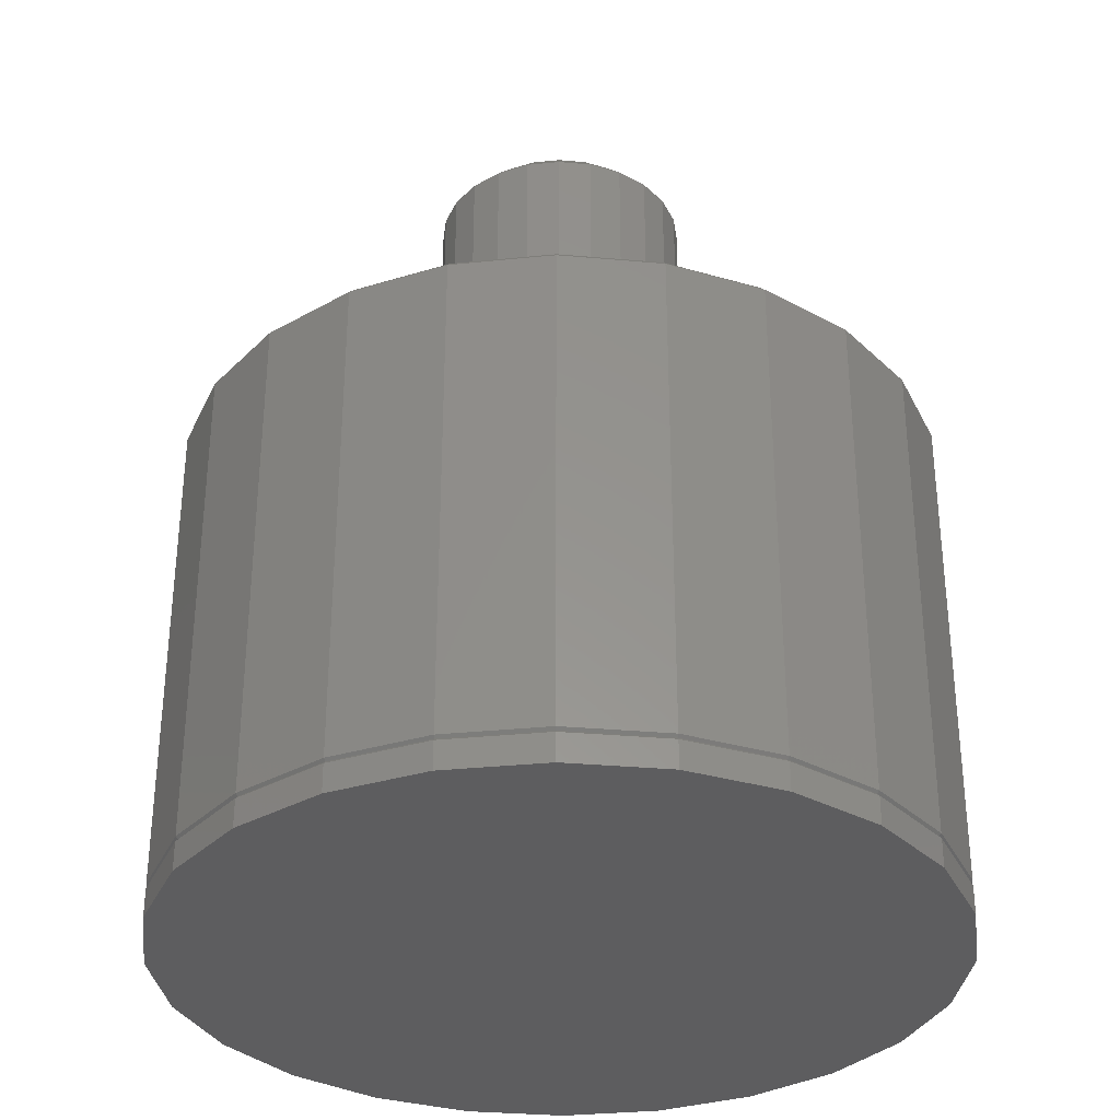
<metadata>
{"format":"stl","ext":"stl","renderer":"f3d","projection":"perspective","resolution":1024,"background":"white","views":[{"elev":-32.9,"azim":105.5,"up":"+Y"}]}
</metadata>
<code>
# stl→obj: 420 verts, 836 faces
v 0 20.7 14.72
v 3.809 20.7 14.22
v -3.809 20.7 14.22
v 7.359 20.7 12.75
v -7.359 20.7 12.75
v 10.41 20.7 10.41
v -10.41 20.7 10.41
v 12.75 20.7 7.359
v -12.75 20.7 7.359
v -0 20.7 4
v -1.035 20.7 3.864
v 2.828 20.7 2.828
v 2 20.7 3.464
v 14.22 20.7 3.809
v 1.035 20.7 3.864
v 3.864 20.7 -1.035
v 4 20.7 0
v 14.72 20.7 0
v 3.864 20.7 1.035
v 3.464 20.7 2
v 14.22 20.7 -3.809
v 2 20.7 -3.464
v 2.828 20.7 -2.828
v 3.464 20.7 -2
v -12.75 20.7 -7.359
v -14.22 20.7 -3.809
v 12.75 20.7 -7.359
v -0 20.7 -4
v 1.035 20.7 -3.864
v -14.22 20.7 3.809
v -2 20.7 3.464
v -2.828 20.7 2.828
v -3.464 20.7 2
v -3.864 20.7 1.035
v -14.72 20.7 0
v -4 20.7 0
v -3.864 20.7 -1.035
v -3.464 20.7 -2
v -2.828 20.7 -2.828
v -2 20.7 -3.464
v -1.035 20.7 -3.864
v -0 20.7 -14.72
v -3.809 20.7 -14.22
v 3.809 20.7 -14.22
v -7.359 20.7 -12.75
v 7.359 20.7 -12.75
v -10.41 20.7 -10.41
v 10.41 20.7 -10.41
v 0 34.5 4.08
v 1.056 34.5 3.941
v -1.056 34.5 3.941
v 2.04 34.5 3.533
v -2.04 34.5 3.533
v 2.885 34.5 2.885
v -2.885 34.5 2.885
v 0 34.5 2.5
v -0.647 34.5 2.415
v 2.165 34.5 1.25
v 1.768 34.5 1.768
v 3.533 34.5 2.04
v 1.25 34.5 2.165
v 0.647 34.5 2.415
v 2.415 34.5 -0.647
v 2.5 34.5 0
v 4.08 34.5 0
v 2.415 34.5 0.647
v 3.941 34.5 1.056
v 3.941 34.5 -1.056
v 3.533 34.5 -2.04
v 1.768 34.5 -1.768
v 2.165 34.5 -1.25
v 2.885 34.5 -2.885
v -0 34.5 -2.5
v 0.647 34.5 -2.415
v 1.25 34.5 -2.165
v -1.25 34.5 2.165
v -1.768 34.5 1.768
v -3.533 34.5 2.04
v -2.5 34.5 0
v -4.08 34.5 0
v -2.415 34.5 0.647
v -3.941 34.5 1.056
v -2.165 34.5 1.25
v -2.415 34.5 -0.647
v -2.165 34.5 -1.25
v -3.941 34.5 -1.056
v -1.768 34.5 -1.768
v -1.25 34.5 -2.165
v -3.533 34.5 -2.04
v -0.647 34.5 -2.415
v -2.885 34.5 -2.885
v -0 34.5 -4.08
v -1.056 34.5 -3.941
v 1.056 34.5 -3.941
v -2.04 34.5 -3.533
v 2.04 34.5 -3.533
v -0 22.8 -4
v 1.035 22.8 -3.864
v -0 29.5 -2.067
v 0.535 29.5 -1.997
v 0.535 34.07 -1.997
v -0 34.07 -2.067
v -0.535 29.5 -1.997
v -1.034 29.5 -1.79
v -1.462 29.5 -1.462
v -1.79 29.5 -1.034
v -1.997 29.5 -0.535
v -2.067 29.5 0
v -1.997 29.5 0.535
v -1.79 29.5 1.034
v -1.462 29.5 1.462
v -1.034 29.5 1.79
v -0.535 29.5 1.997
v 0 29.5 2.067
v 0.535 29.5 1.997
v 1.034 29.5 1.79
v 1.462 29.5 1.462
v 1.79 29.5 1.034
v 1.997 29.5 0.535
v 2.067 29.5 -0
v 1.997 29.5 -0.535
v 1.79 29.5 -1.034
v 1.462 29.5 -1.462
v 1.034 29.5 -1.79
v 1.294 33.58 -4.83
v 1.294 23.51 -4.83
v -0 23.51 -5
v -0 33.58 -5
v 1.111 22.8 -4.147
v -0 22.8 -4.293
v -1.111 22.8 4.147
v -2.146 22.8 3.718
v -1.035 22.8 3.864
v 0 22.8 4
v 1.111 22.8 4.147
v -0 22.8 4.293
v -4 22.8 0
v -3.864 22.8 1.035
v -4.147 22.8 1.111
v -3.464 22.8 2
v -3.718 22.8 2.146
v -2.828 22.8 2.828
v -3.035 22.8 3.035
v -2 22.8 3.464
v -1.035 22.8 -3.864
v -2.146 22.8 -3.718
v -2 22.8 -3.464
v -3.035 22.8 -3.035
v -2.828 22.8 -2.828
v -3.718 22.8 -2.146
v -3.464 22.8 -2
v -4.147 22.8 -1.111
v -3.864 22.8 -1.035
v -4.293 22.8 0
v -1.111 22.8 -4.147
v 2.146 22.8 -3.718
v 4 22.8 0
v 4.293 22.8 0
v 3.864 22.8 1.035
v 4.147 22.8 1.111
v 3.464 22.8 2
v 3.718 22.8 2.146
v 2.828 22.8 2.828
v 3.035 22.8 3.035
v 2 22.8 3.464
v 2.146 22.8 3.718
v 1.035 22.8 3.864
v 2 22.8 -3.464
v 3.035 22.8 -3.035
v 2.828 22.8 -2.828
v 3.718 22.8 -2.146
v 3.464 22.8 -2
v 4.147 22.8 -1.111
v 3.864 22.8 -1.035
v 1.034 34.07 -1.79
v 2.5 33.58 -4.33
v 2.5 23.51 -4.33
v 1.462 34.07 -1.462
v 3.535 33.58 -3.535
v 3.535 23.51 -3.535
v 1.79 34.07 -1.034
v 4.33 23.51 -2.5
v 4.33 33.58 -2.5
v 1.997 34.07 -0.535
v 4.83 23.51 -1.294
v 4.83 33.58 -1.294
v 2.067 34.07 -0
v 5 33.58 0
v 5 23.51 0
v 1.997 34.07 0.535
v 4.83 33.58 1.294
v 4.83 23.51 1.294
v 1.79 34.07 1.034
v 4.33 33.58 2.5
v 4.33 23.51 2.5
v 1.462 34.07 1.462
v 3.535 33.58 3.535
v 3.535 23.51 3.535
v 1.034 34.07 1.79
v 2.5 33.58 4.33
v 2.5 23.51 4.33
v 0.535 34.07 1.997
v 1.294 33.58 4.83
v 1.294 23.51 4.83
v 0 34.07 2.067
v 0 33.58 5
v 0 23.51 5
v -0.535 34.07 1.997
v -1.294 33.58 4.83
v -1.294 23.51 4.83
v -1.034 34.07 1.79
v -2.5 33.58 4.33
v -2.5 23.51 4.33
v -1.462 34.07 1.462
v -3.535 33.58 3.535
v -3.535 23.51 3.535
v -1.79 34.07 1.034
v -4.33 23.51 2.5
v -4.33 33.58 2.5
v -1.997 34.07 0.535
v -4.83 33.58 1.294
v -4.83 23.51 1.294
v -2.067 34.07 0
v -5 23.51 0
v -5 33.58 0
v -1.997 34.07 -0.535
v -4.83 23.51 -1.294
v -4.83 33.58 -1.294
v -1.79 34.07 -1.034
v -4.33 23.51 -2.5
v -4.33 33.58 -2.5
v -1.462 34.07 -1.462
v -3.535 33.58 -3.535
v -3.535 23.51 -3.535
v -1.034 34.07 -1.79
v -2.5 23.51 -4.33
v -2.5 33.58 -4.33
v -0.535 34.07 -1.997
v -1.294 33.58 -4.83
v -1.294 23.51 -4.83
v -12.99 0 7.5
v -14.49 0 3.882
v -15 0 0
v -14.49 0 -3.882
v -12.99 0 -7.5
v -10.61 0 -10.61
v -7.5 0 -12.99
v -3.882 0 -14.49
v -0 0 -15
v 3.882 0 -14.49
v 7.5 0 -12.99
v 10.61 0 -10.61
v 12.99 0 -7.5
v 14.49 0 -3.882
v 15 0 0
v 14.49 0 3.882
v 12.99 0 7.5
v 10.61 0 10.61
v 7.5 0 12.99
v 3.882 0 14.49
v 0 0 15
v -3.882 0 14.49
v -7.5 0 12.99
v -10.61 0 10.61
v -0 20.42 -15
v 3.882 20.42 -14.49
v 3.882 1.3 -14.49
v -0 1.3 -15
v 3.882 1.1 -14.49
v -0 1.1 -15
v 3.856 1.2 -14.39
v -0 1.2 -14.9
v 7.5 1.3 -12.99
v 7.5 20.42 -12.99
v 7.5 1.1 -12.99
v 7.45 1.2 -12.9
v 10.61 20.42 -10.61
v 10.61 1.3 -10.61
v 10.61 1.1 -10.61
v 10.54 1.2 -10.54
v 12.99 1.3 -7.5
v 12.99 20.42 -7.5
v 12.99 1.1 -7.5
v 12.9 1.2 -7.45
v 14.49 20.42 -3.882
v 14.49 1.3 -3.882
v 14.49 1.1 -3.882
v 14.39 1.2 -3.856
v 15 1.3 -0
v 15 20.42 -0
v 15 1.1 0
v 14.9 1.2 -0
v 14.49 1.3 3.882
v 14.49 20.42 3.882
v 14.49 1.1 3.882
v 14.39 1.2 3.856
v 12.99 20.42 7.5
v 12.99 1.3 7.5
v 12.99 1.1 7.5
v 12.9 1.2 7.45
v 10.61 1.3 10.61
v 10.61 20.42 10.61
v 10.61 1.1 10.61
v 10.54 1.2 10.54
v 7.5 20.42 12.99
v 7.5 1.3 12.99
v 7.5 1.1 12.99
v 7.45 1.2 12.9
v 3.882 20.42 14.49
v 3.882 1.3 14.49
v 3.882 1.1 14.49
v 3.856 1.2 14.39
v 0 20.42 15
v 0 16.2 15
v 1 15.93 14.87
v 1.732 15.2 14.77
v 2 14.2 14.74
v 0 12.2 15
v 0 1.3 15
v 1 12.47 14.87
v 1.732 13.2 14.77
v 0 1.1 15
v 0 1.2 14.9
v 0 12.97 11.5
v 0.6148 13.14 11.5
v 1.065 13.59 11.5
v 1.23 14.2 11.5
v 1.065 14.81 11.5
v 0.6148 15.26 11.5
v 0 15.43 11.5
v -0.6148 15.26 11.5
v -1.065 14.81 11.5
v -1.23 14.2 11.5
v -1.065 13.59 11.5
v -0.6148 13.14 11.5
v 0.6148 15.26 14.23
v 0 15.43 14.23
v 0.75 15.5 14.5
v -0 15.7 14.5
v 1 15.93 14.5
v 0 16.2 14.5
v 1.065 14.81 14.23
v 1.299 14.95 14.5
v 1.732 15.2 14.5
v 1.23 14.2 14.23
v 1.5 14.2 14.5
v 2 14.2 14.5
v 1.065 13.59 14.23
v 1.299 13.45 14.5
v 1.732 13.2 14.5
v 0.6148 13.14 14.23
v 0.75 12.9 14.5
v 1 12.47 14.5
v 0 12.97 14.23
v -0 12.7 14.5
v 0 12.2 14.5
v -1 12.47 14.87
v -1.732 13.2 14.77
v -2 14.2 14.74
v -3.882 20.42 14.49
v -1.732 15.2 14.77
v -1 15.93 14.87
v -3.882 1.3 14.49
v -3.882 1.1 14.49
v -3.856 1.2 14.39
v -1.065 14.81 14.23
v -1.23 14.2 14.23
v -1.299 14.95 14.5
v -1.5 14.2 14.5
v -2 14.2 14.5
v -1.732 15.2 14.5
v -0.75 15.5 14.5
v -0.75 12.9 14.5
v -1 12.47 14.5
v -1.299 13.45 14.5
v -1.732 13.2 14.5
v -1 15.93 14.5
v -0.6148 15.26 14.23
v -0.6148 13.14 14.23
v -1.065 13.59 14.23
v -7.5 20.42 12.99
v -7.5 1.3 12.99
v -7.5 1.1 12.99
v -7.45 1.2 12.9
v -10.61 20.42 10.61
v -10.61 1.3 10.61
v -10.61 1.1 10.61
v -10.54 1.2 10.54
v -12.99 20.42 7.5
v -12.99 1.3 7.5
v -12.99 1.1 7.5
v -12.9 1.2 7.45
v -14.49 20.42 3.882
v -14.49 1.3 3.882
v -14.49 1.1 3.882
v -14.39 1.2 3.856
v -15 20.42 0
v -15 1.3 0
v -15 1.1 0
v -14.9 1.2 0
v -14.49 20.42 -3.882
v -14.49 1.3 -3.882
v -14.49 1.1 -3.882
v -14.39 1.2 -3.856
v -12.99 20.42 -7.5
v -12.99 1.3 -7.5
v -12.99 1.1 -7.5
v -12.9 1.2 -7.45
v -10.61 20.42 -10.61
v -10.61 1.3 -10.61
v -10.61 1.1 -10.61
v -10.54 1.2 -10.54
v -7.5 20.42 -12.99
v -7.5 1.3 -12.99
v -7.5 1.1 -12.99
v -7.45 1.2 -12.9
v -3.882 1.3 -14.49
v -3.882 20.42 -14.49
v -3.882 1.1 -14.49
v -3.856 1.2 -14.39
f 1 2 3
f 3 2 4
f 3 4 5
f 5 4 6
f 5 6 7
f 7 6 8
f 7 8 9
f 9 8 10
f 9 10 11
f 12 13 14
f 14 13 15
f 14 15 8
f 8 15 10
f 16 17 18
f 18 17 19
f 18 19 14
f 14 19 20
f 14 20 12
f 18 21 22
f 18 22 23
f 18 23 24
f 18 24 16
f 25 26 27
f 27 26 28
f 27 28 21
f 21 28 29
f 21 29 22
f 30 9 11
f 30 11 31
f 30 31 32
f 30 32 33
f 30 33 34
f 30 34 35
f 35 34 36
f 35 36 37
f 35 37 38
f 35 38 39
f 35 39 40
f 35 40 26
f 41 28 26
f 41 26 40
f 42 43 44
f 44 43 45
f 44 45 46
f 46 45 47
f 46 47 48
f 48 47 25
f 48 25 27
f 49 50 51
f 51 50 52
f 51 52 53
f 53 52 54
f 53 54 55
f 55 54 56
f 55 56 57
f 58 59 60
f 60 59 61
f 60 61 54
f 54 61 62
f 54 62 56
f 63 64 65
f 65 64 66
f 65 66 67
f 67 66 58
f 67 58 60
f 68 69 70
f 68 70 71
f 68 71 63
f 68 63 65
f 69 72 73
f 69 73 74
f 69 74 75
f 69 75 70
f 76 77 78
f 76 78 55
f 76 55 57
f 79 80 81
f 81 80 82
f 81 82 83
f 83 82 78
f 83 78 77
f 84 85 86
f 84 86 80
f 84 80 79
f 87 88 89
f 87 89 86
f 87 86 85
f 89 88 90
f 89 90 73
f 89 73 72
f 89 72 91
f 92 93 94
f 94 93 95
f 94 95 96
f 96 95 91
f 96 91 72
f 29 28 97
f 29 97 98
f 99 100 101
f 99 101 102
f 74 73 102
f 74 102 101
f 103 104 105
f 103 105 106
f 103 106 107
f 103 107 108
f 103 108 109
f 103 109 110
f 103 110 111
f 103 111 112
f 103 112 113
f 103 113 114
f 103 114 115
f 103 115 116
f 103 116 117
f 103 117 118
f 103 118 119
f 103 119 120
f 103 120 121
f 103 121 122
f 103 122 123
f 103 123 124
f 103 124 100
f 103 100 99
f 125 126 127
f 125 127 128
f 94 125 128
f 94 128 92
f 127 126 129
f 127 129 130
f 131 132 133
f 131 133 134
f 131 134 135
f 131 135 136
f 137 138 139
f 139 138 140
f 139 140 141
f 141 140 142
f 141 142 143
f 143 142 144
f 143 144 132
f 132 144 133
f 97 145 146
f 146 145 147
f 146 147 148
f 148 147 149
f 148 149 150
f 150 149 151
f 150 151 152
f 152 151 153
f 152 153 154
f 154 153 137
f 154 137 139
f 155 130 129
f 155 129 156
f 155 156 97
f 155 97 146
f 157 158 159
f 159 158 160
f 159 160 161
f 161 160 162
f 161 162 163
f 163 162 164
f 163 164 165
f 165 164 166
f 165 166 167
f 167 166 135
f 167 135 134
f 98 156 168
f 168 156 169
f 168 169 170
f 170 169 171
f 170 171 172
f 172 171 173
f 172 173 174
f 174 173 158
f 174 158 157
f 97 156 98
f 98 168 22
f 98 22 29
f 101 100 124
f 101 124 175
f 74 101 175
f 74 175 75
f 126 125 176
f 126 176 177
f 94 96 176
f 94 176 125
f 156 129 126
f 156 126 177
f 22 168 170
f 22 170 23
f 178 175 124
f 178 124 123
f 175 178 70
f 175 70 75
f 177 176 179
f 177 179 180
f 176 96 72
f 176 72 179
f 180 169 156
f 180 156 177
f 172 24 23
f 172 23 170
f 122 181 178
f 122 178 123
f 181 71 70
f 181 70 178
f 182 180 179
f 182 179 183
f 72 69 183
f 72 183 179
f 171 169 180
f 171 180 182
f 174 16 24
f 174 24 172
f 121 184 181
f 121 181 122
f 63 71 181
f 63 181 184
f 185 182 183
f 185 183 186
f 186 183 69
f 186 69 68
f 182 185 173
f 182 173 171
f 157 17 16
f 157 16 174
f 184 121 120
f 184 120 187
f 64 63 184
f 64 184 187
f 185 186 188
f 185 188 189
f 186 68 65
f 186 65 188
f 158 173 185
f 158 185 189
f 19 17 157
f 19 157 159
f 190 187 120
f 190 120 119
f 190 66 64
f 190 64 187
f 189 188 191
f 189 191 192
f 65 67 191
f 65 191 188
f 158 189 192
f 158 192 160
f 20 19 159
f 20 159 161
f 193 190 119
f 193 119 118
f 190 193 58
f 190 58 66
f 191 194 195
f 191 195 192
f 194 191 67
f 194 67 60
f 162 160 192
f 162 192 195
f 20 161 163
f 20 163 12
f 196 193 118
f 196 118 117
f 193 196 59
f 193 59 58
f 195 194 197
f 195 197 198
f 54 197 194
f 54 194 60
f 164 162 195
f 164 195 198
f 165 13 12
f 165 12 163
f 199 196 117
f 199 117 116
f 196 199 61
f 196 61 59
f 198 197 200
f 198 200 201
f 200 197 54
f 200 54 52
f 198 201 166
f 198 166 164
f 165 167 15
f 165 15 13
f 202 199 116
f 202 116 115
f 202 62 61
f 202 61 199
f 203 204 201
f 203 201 200
f 52 50 203
f 52 203 200
f 166 201 204
f 166 204 135
f 10 15 167
f 10 167 134
f 114 205 202
f 114 202 115
f 62 202 205
f 62 205 56
f 206 207 204
f 206 204 203
f 50 49 206
f 50 206 203
f 136 135 204
f 136 204 207
f 133 11 10
f 133 10 134
f 114 113 208
f 114 208 205
f 56 205 208
f 56 208 57
f 207 206 209
f 207 209 210
f 49 51 209
f 49 209 206
f 210 131 136
f 210 136 207
f 31 11 133
f 31 133 144
f 211 208 113
f 211 113 112
f 211 76 57
f 211 57 208
f 209 212 213
f 209 213 210
f 209 51 53
f 209 53 212
f 132 131 210
f 132 210 213
f 144 142 32
f 144 32 31
f 211 112 111
f 211 111 214
f 214 77 76
f 214 76 211
f 213 212 215
f 213 215 216
f 212 53 55
f 212 55 215
f 213 216 143
f 213 143 132
f 140 33 32
f 140 32 142
f 217 214 111
f 217 111 110
f 217 83 77
f 217 77 214
f 218 216 215
f 218 215 219
f 55 78 219
f 55 219 215
f 143 216 218
f 143 218 141
f 34 33 140
f 34 140 138
f 109 220 217
f 109 217 110
f 217 220 81
f 217 81 83
f 221 222 218
f 221 218 219
f 78 82 221
f 78 221 219
f 222 139 141
f 222 141 218
f 36 34 138
f 36 138 137
f 108 223 220
f 108 220 109
f 223 79 81
f 223 81 220
f 224 222 221
f 224 221 225
f 80 225 221
f 80 221 82
f 154 139 222
f 154 222 224
f 36 137 153
f 36 153 37
f 108 107 226
f 108 226 223
f 223 226 84
f 223 84 79
f 227 224 225
f 227 225 228
f 225 80 86
f 225 86 228
f 224 227 152
f 224 152 154
f 151 38 37
f 151 37 153
f 106 229 226
f 106 226 107
f 85 84 226
f 85 226 229
f 230 227 228
f 230 228 231
f 231 228 86
f 231 86 89
f 150 152 227
f 150 227 230
f 39 38 151
f 39 151 149
f 229 106 105
f 229 105 232
f 87 85 229
f 87 229 232
f 231 233 234
f 231 234 230
f 89 91 233
f 89 233 231
f 148 150 230
f 148 230 234
f 149 147 40
f 149 40 39
f 232 105 104
f 232 104 235
f 235 88 87
f 235 87 232
f 236 234 233
f 236 233 237
f 237 233 91
f 237 91 95
f 234 236 146
f 234 146 148
f 145 41 40
f 145 40 147
f 235 104 103
f 235 103 238
f 90 88 235
f 90 235 238
f 236 237 239
f 236 239 240
f 95 93 239
f 95 239 237
f 146 236 240
f 146 240 155
f 145 97 28
f 145 28 41
f 103 99 102
f 103 102 238
f 73 90 238
f 73 238 102
f 239 128 127
f 239 127 240
f 93 92 128
f 93 128 239
f 130 155 240
f 130 240 127
f 241 242 243
f 241 243 244
f 241 244 245
f 241 245 246
f 241 246 247
f 241 247 248
f 241 248 249
f 241 249 250
f 241 250 251
f 241 251 252
f 241 252 253
f 241 253 254
f 241 254 255
f 241 255 256
f 241 256 257
f 241 257 258
f 241 258 259
f 241 259 260
f 241 260 261
f 241 261 262
f 241 262 263
f 241 263 264
f 265 266 267
f 265 267 268
f 269 250 249
f 269 249 270
f 267 271 272
f 267 272 268
f 44 266 265
f 44 265 42
f 272 271 269
f 272 269 270
f 273 267 266
f 273 266 274
f 269 275 251
f 269 251 250
f 267 273 276
f 267 276 271
f 44 46 274
f 44 274 266
f 271 276 275
f 271 275 269
f 277 278 273
f 277 273 274
f 275 279 252
f 275 252 251
f 276 273 278
f 276 278 280
f 274 46 48
f 274 48 277
f 276 280 279
f 276 279 275
f 281 278 277
f 281 277 282
f 283 253 252
f 283 252 279
f 284 280 278
f 284 278 281
f 27 282 277
f 27 277 48
f 283 279 280
f 283 280 284
f 282 285 286
f 282 286 281
f 287 254 253
f 287 253 283
f 281 286 288
f 281 288 284
f 282 27 21
f 282 21 285
f 287 283 284
f 287 284 288
f 289 286 285
f 289 285 290
f 254 287 291
f 254 291 255
f 289 292 288
f 289 288 286
f 18 290 285
f 18 285 21
f 291 287 288
f 291 288 292
f 293 289 290
f 293 290 294
f 256 255 291
f 256 291 295
f 293 296 292
f 293 292 289
f 14 294 290
f 14 290 18
f 291 292 296
f 291 296 295
f 294 297 298
f 294 298 293
f 256 295 299
f 256 299 257
f 296 293 298
f 296 298 300
f 294 14 8
f 294 8 297
f 295 296 300
f 295 300 299
f 301 298 297
f 301 297 302
f 257 299 303
f 257 303 258
f 298 301 304
f 298 304 300
f 8 6 302
f 8 302 297
f 299 300 304
f 299 304 303
f 302 305 306
f 302 306 301
f 259 258 303
f 259 303 307
f 308 304 301
f 308 301 306
f 305 302 6
f 305 6 4
f 308 307 303
f 308 303 304
f 309 310 306
f 309 306 305
f 307 311 260
f 307 260 259
f 310 312 308
f 310 308 306
f 305 4 2
f 305 2 309
f 308 312 311
f 308 311 307
f 309 313 314
f 309 314 315
f 309 315 316
f 309 316 317
f 309 317 310
f 318 319 320
f 320 319 310
f 320 310 321
f 321 310 317
f 261 260 311
f 261 311 322
f 319 323 312
f 319 312 310
f 313 309 2
f 313 2 1
f 324 325 326
f 324 326 327
f 324 327 328
f 324 328 329
f 324 329 330
f 324 330 331
f 324 331 332
f 324 332 333
f 324 333 334
f 324 334 335
f 336 337 330
f 336 330 329
f 336 338 339
f 336 339 337
f 340 315 314
f 340 314 341
f 336 329 328
f 336 328 342
f 342 343 338
f 342 338 336
f 340 344 316
f 340 316 315
f 342 328 327
f 342 327 345
f 343 342 345
f 343 345 346
f 344 347 317
f 344 317 316
f 326 348 345
f 326 345 327
f 345 348 349
f 345 349 346
f 347 350 321
f 347 321 317
f 325 351 348
f 325 348 326
f 348 351 352
f 348 352 349
f 350 353 320
f 350 320 321
f 325 324 354
f 325 354 351
f 354 355 352
f 354 352 351
f 353 356 318
f 353 318 320
f 312 323 322
f 312 322 311
f 357 358 319
f 319 358 359
f 319 359 360
f 360 359 361
f 360 361 313
f 313 361 362
f 313 362 314
f 319 360 363
f 357 319 318
f 322 364 262
f 322 262 261
f 323 319 363
f 323 363 365
f 360 313 1
f 360 1 3
f 333 332 366
f 333 366 367
f 367 366 368
f 367 368 369
f 370 371 361
f 370 361 359
f 344 340 343
f 344 343 346
f 344 346 350
f 344 350 347
f 372 339 341
f 341 339 338
f 341 338 340
f 340 338 343
f 352 355 356
f 356 355 373
f 356 373 374
f 374 373 375
f 374 375 376
f 376 375 369
f 376 369 371
f 371 369 368
f 371 368 377
f 377 368 372
f 377 372 341
f 349 352 353
f 349 353 350
f 349 350 346
f 376 371 370
f 352 356 353
f 331 378 366
f 331 366 332
f 366 378 372
f 366 372 368
f 371 377 362
f 371 362 361
f 330 337 378
f 330 378 331
f 339 372 378
f 339 378 337
f 377 341 314
f 377 314 362
f 379 354 324
f 379 324 335
f 354 379 373
f 354 373 355
f 374 357 318
f 374 318 356
f 379 335 334
f 379 334 380
f 380 375 373
f 380 373 379
f 374 376 358
f 374 358 357
f 334 333 367
f 334 367 380
f 367 369 375
f 367 375 380
f 376 370 359
f 376 359 358
f 364 322 323
f 364 323 365
f 363 360 381
f 363 381 382
f 262 364 383
f 262 383 263
f 384 365 363
f 384 363 382
f 360 3 5
f 360 5 381
f 364 365 384
f 364 384 383
f 385 386 382
f 385 382 381
f 387 264 263
f 387 263 383
f 382 386 388
f 382 388 384
f 5 7 385
f 5 385 381
f 388 387 383
f 388 383 384
f 389 390 386
f 389 386 385
f 241 264 387
f 241 387 391
f 388 386 390
f 388 390 392
f 389 385 7
f 389 7 9
f 391 387 388
f 391 388 392
f 390 389 393
f 390 393 394
f 242 241 391
f 242 391 395
f 394 396 392
f 394 392 390
f 389 9 30
f 389 30 393
f 396 395 391
f 396 391 392
f 393 397 398
f 393 398 394
f 395 399 243
f 395 243 242
f 396 394 398
f 396 398 400
f 393 30 35
f 393 35 397
f 399 395 396
f 399 396 400
f 397 401 402
f 397 402 398
f 399 403 244
f 399 244 243
f 404 400 398
f 404 398 402
f 26 401 397
f 26 397 35
f 403 399 400
f 403 400 404
f 402 401 405
f 402 405 406
f 403 407 245
f 403 245 244
f 408 404 402
f 408 402 406
f 25 405 401
f 25 401 26
f 408 407 403
f 408 403 404
f 405 409 410
f 405 410 406
f 411 246 245
f 411 245 407
f 412 408 406
f 412 406 410
f 47 409 405
f 47 405 25
f 408 412 411
f 408 411 407
f 409 413 414
f 409 414 410
f 247 246 411
f 247 411 415
f 414 416 412
f 414 412 410
f 409 47 45
f 409 45 413
f 412 416 415
f 412 415 411
f 417 414 413
f 417 413 418
f 248 247 415
f 248 415 419
f 420 416 414
f 420 414 417
f 413 45 43
f 413 43 418
f 420 419 415
f 420 415 416
f 268 417 418
f 268 418 265
f 248 419 270
f 248 270 249
f 272 420 417
f 272 417 268
f 43 42 265
f 43 265 418
f 270 419 420
f 270 420 272

</code>
